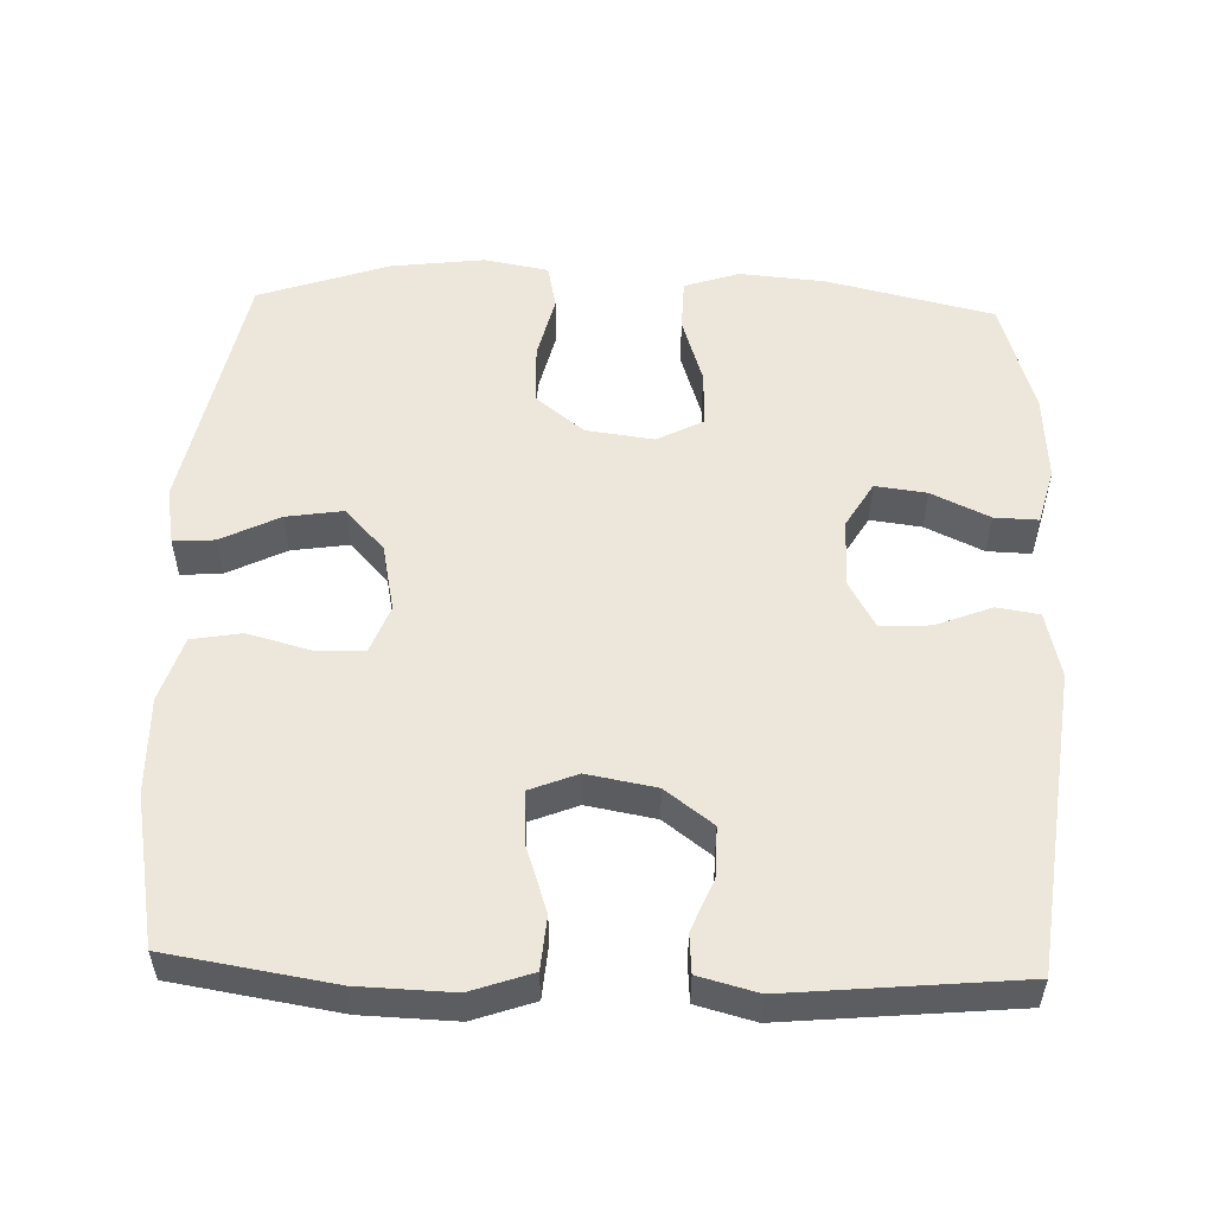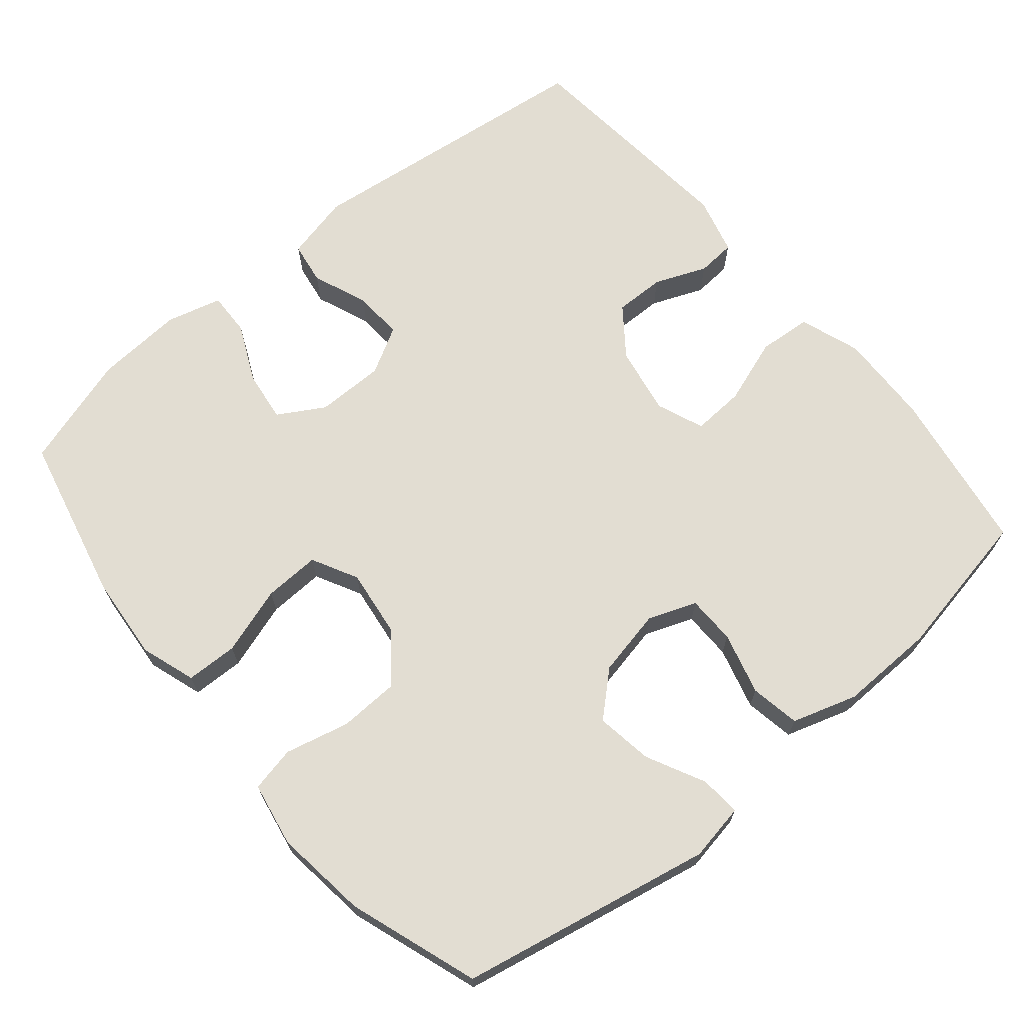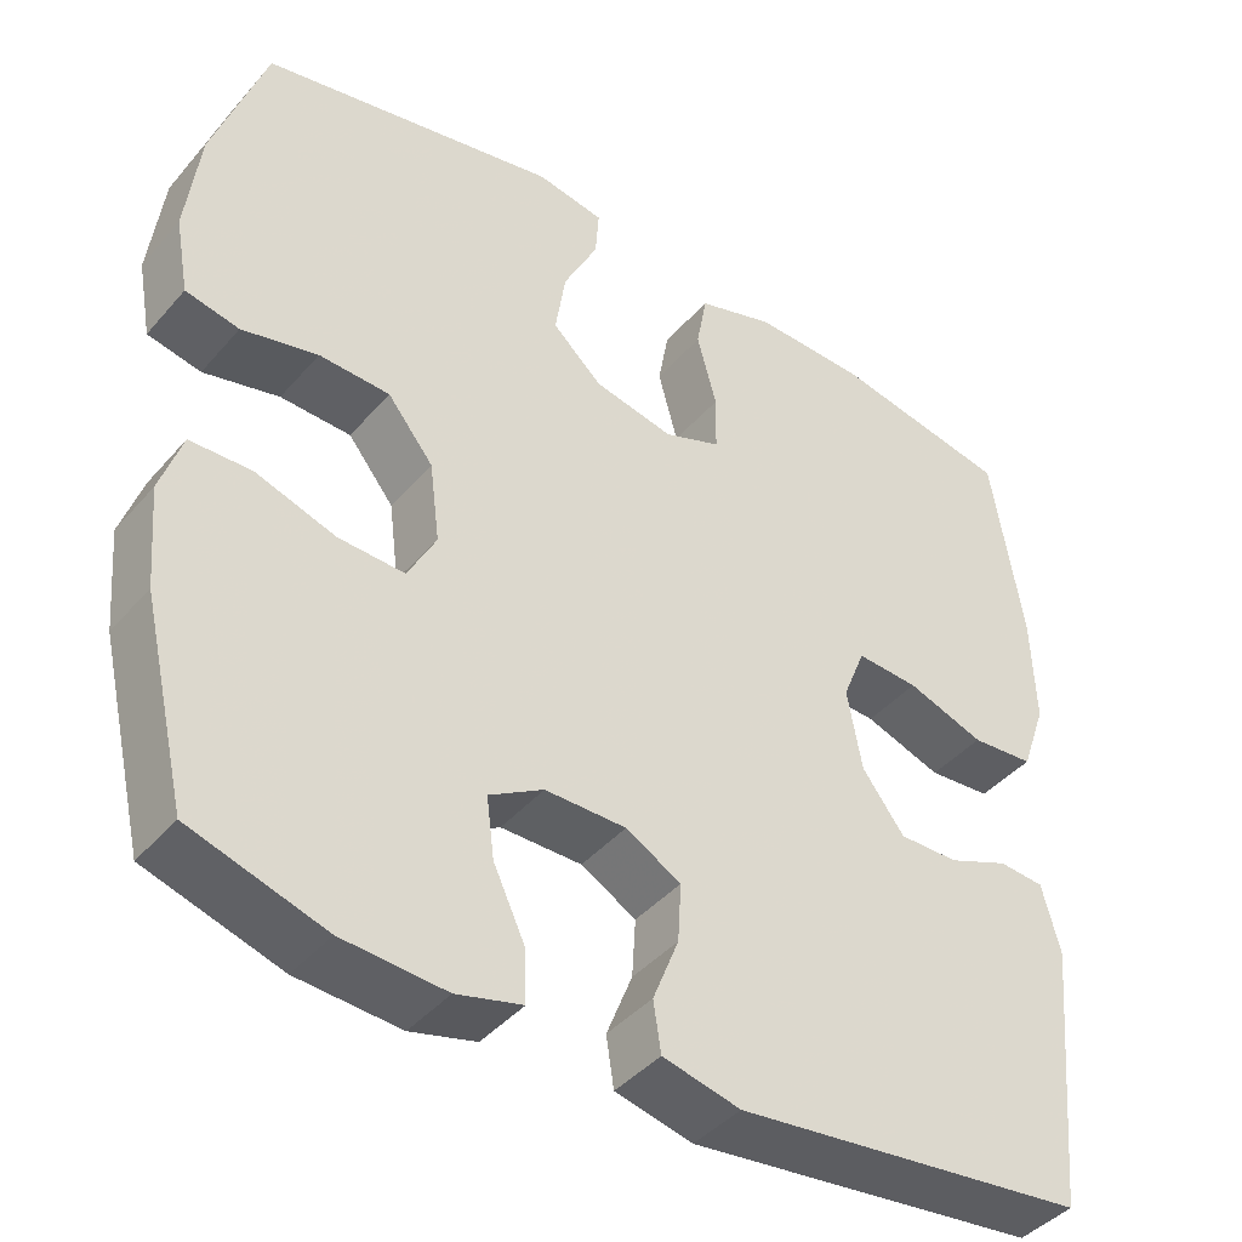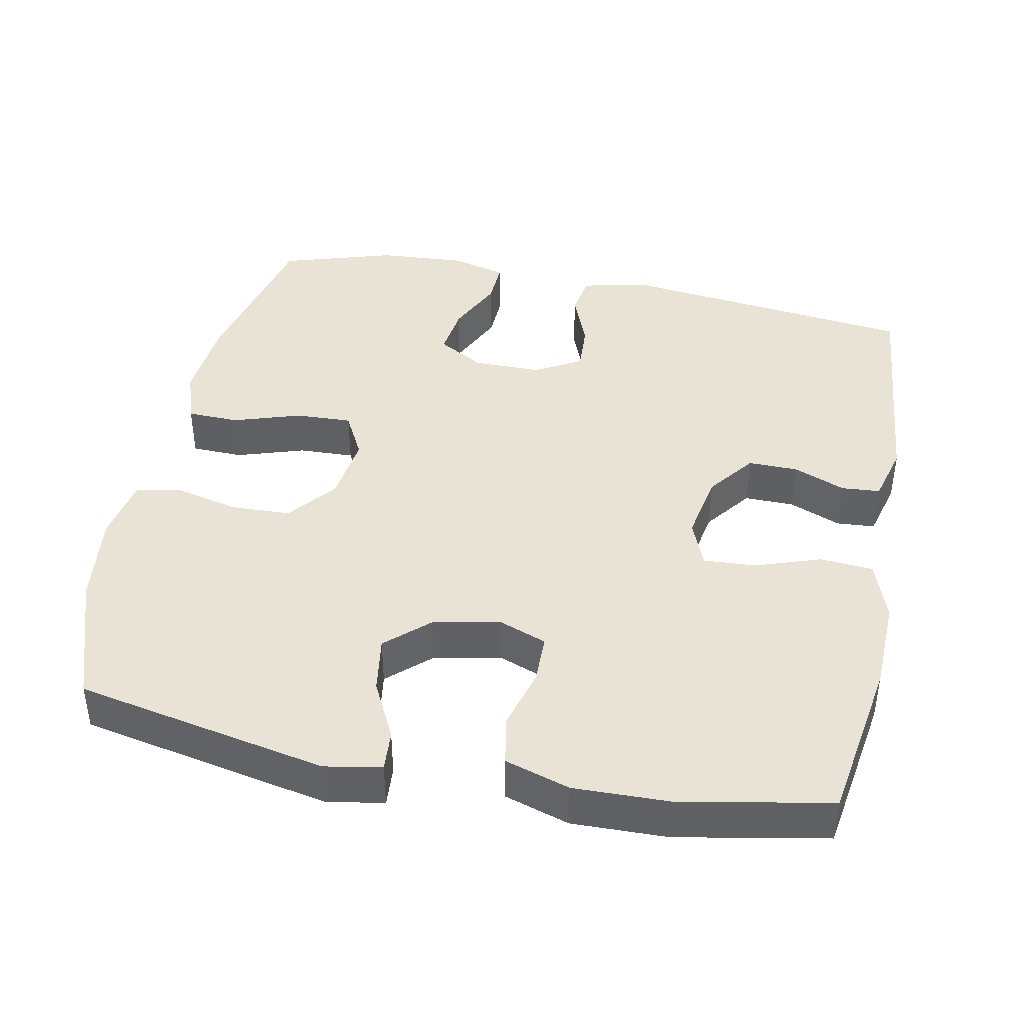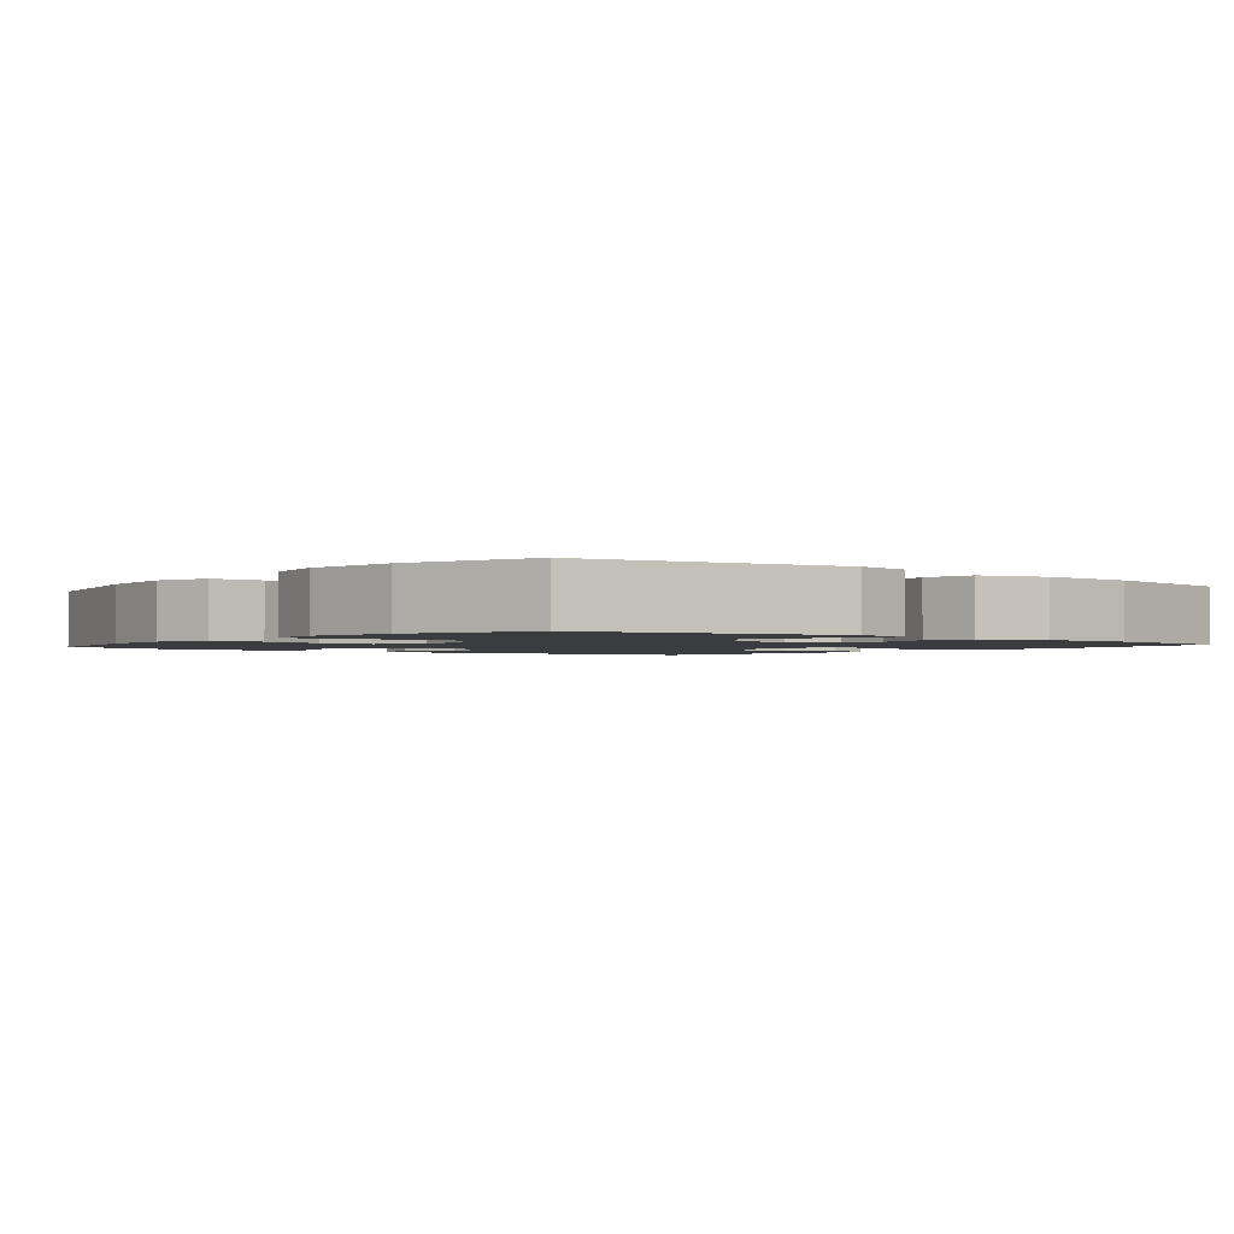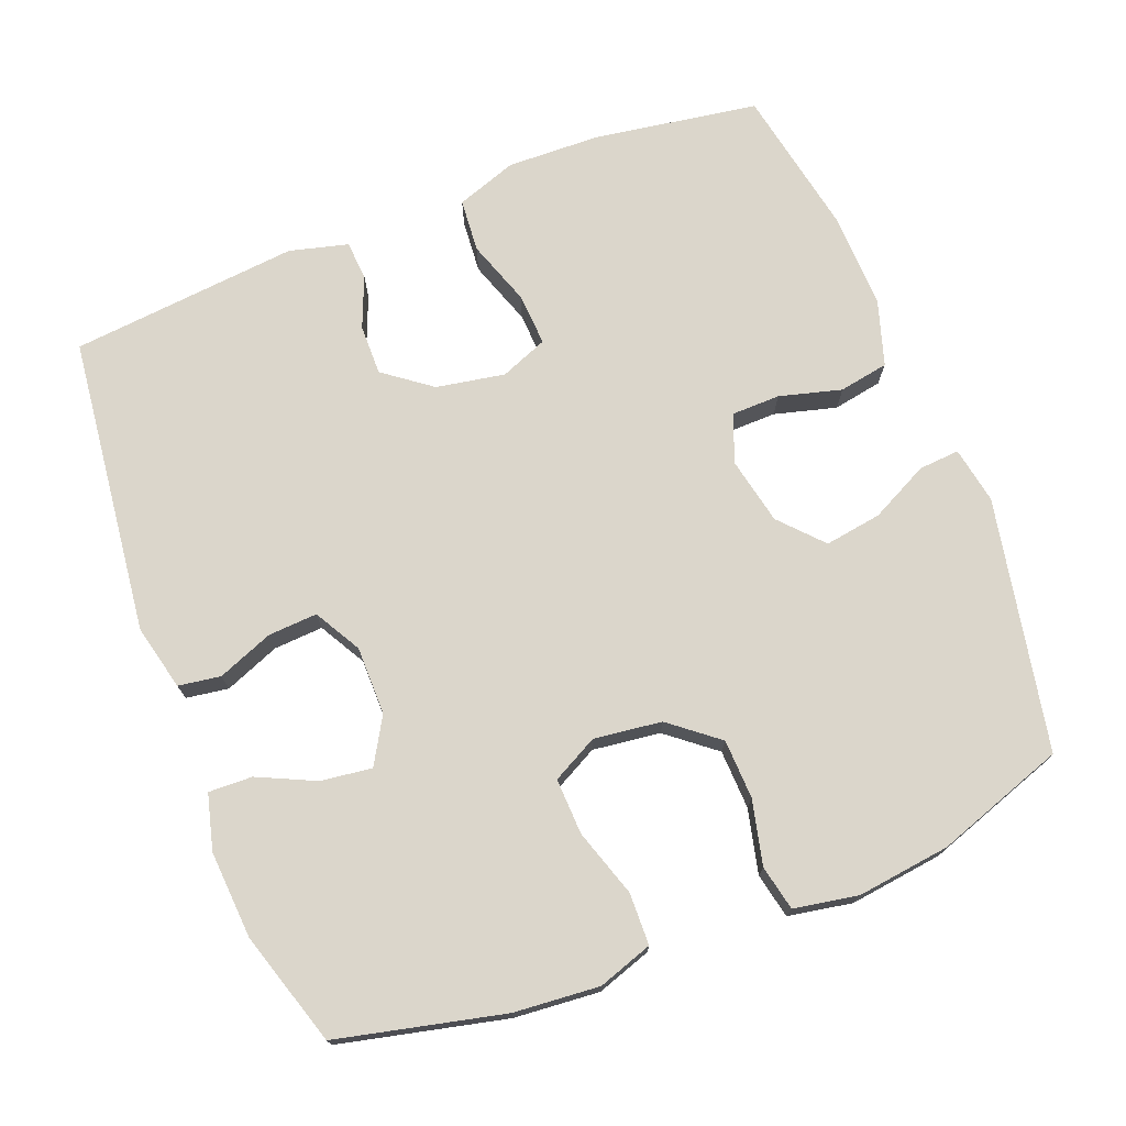
<metadata>
{"format":"obj","ext":"obj","renderer":"f3d","projection":"perspective","resolution":1024,"background":"white","views":[{"elev":53.7,"azim":92.0,"up":"+Y"},{"elev":68.2,"azim":-39.9,"up":"+Y"},{"elev":-42.1,"azim":-37.1,"up":"+Z"},{"elev":42.0,"azim":11.3,"up":"+Y"},{"elev":-1.8,"azim":-39.0,"up":"+Y"},{"elev":73.5,"azim":-111.4,"up":"+Y"}]}
</metadata>
<code>
v 0.5 0.07 -0.5
v 0.09 0.07 -0.549
v 0 0.07 -0.528
v -0.009 0.07 -0.47
v 0.021 0.07 -0.394
v 0.025 0.07 -0.326
v -0.039 0.07 -0.29
v -0.133 0.07 -0.29
v -0.196 0.07 -0.327
v -0.187 0.07 -0.397
v -0.15 0.07 -0.476
v -0.148 0.07 -0.536
v -0.224 0.07 -0.556
v -0.344 0.07 -0.548
v -0.5 0.07 -0.5
v -0.553 0.07 -0.272
v -0.563 0.07 -0.155
v -0.538 0.07 -0.08
v -0.467 0.07 -0.078
v -0.374 0.07 -0.108
v -0.297 0.07 -0.111
v -0.264 0.07 -0.048
v -0.276 0.07 0.045
v -0.329 0.07 0.111
v -0.411 0.07 0.114
v -0.499 0.07 0.093
v -0.561 0.07 0.106
v -0.577 0.07 0.194
v -0.561 0.07 0.322
v -0.5 0.07 0.5
v -0.154 0.07 0.569
v -0.076 0.07 0.555
v -0.08 0.07 0.499
v -0.12 0.07 0.419
v -0.132 0.07 0.341
v -0.074 0.07 0.288
v 0.018 0.07 0.269
v 0.084 0.07 0.294
v 0.085 0.07 0.361
v 0.062 0.07 0.446
v 0.074 0.07 0.514
v 0.163 0.07 0.542
v 0.294 0.07 0.539
v 0.5 0.07 0.5
v 0.536 0.07 0.274
v 0.54 0.07 0.146
v 0.511 0.07 0.063
v 0.438 0.07 0.057
v 0.348 0.07 0.088
v 0.276 0.07 0.092
v 0.25 0.07 0.027
v 0.267 0.07 -0.067
v 0.316 0.07 -0.132
v 0.385 0.07 -0.131
v 0.456 0.07 -0.102
v 0.509 0.07 -0.106
v 0.53 0.07 -0.186
v 0.5 0 -0.5
v 0.09 0 -0.549
v 0 0 -0.528
v -0.009 0 -0.47
v 0.021 0 -0.394
v 0.025 0 -0.326
v -0.039 0 -0.29
v -0.133 0 -0.29
v -0.196 0 -0.327
v -0.187 0 -0.397
v -0.15 0 -0.476
v -0.148 0 -0.536
v -0.224 0 -0.556
v -0.344 0 -0.548
v -0.5 0 -0.5
v -0.553 0 -0.272
v -0.563 0 -0.155
v -0.538 0 -0.08
v -0.467 0 -0.078
v -0.374 0 -0.108
v -0.297 0 -0.111
v -0.264 0 -0.048
v -0.276 0 0.045
v -0.329 0 0.111
v -0.411 0 0.114
v -0.499 0 0.093
v -0.561 0 0.106
v -0.577 0 0.194
v -0.561 0 0.322
v -0.5 0 0.5
v -0.154 0 0.569
v -0.076 0 0.555
v -0.08 0 0.499
v -0.12 0 0.419
v -0.132 0 0.341
v -0.074 0 0.288
v 0.018 0 0.269
v 0.084 0 0.294
v 0.085 0 0.361
v 0.062 0 0.446
v 0.074 0 0.514
v 0.163 0 0.542
v 0.294 0 0.539
v 0.5 0 0.5
v 0.536 0 0.274
v 0.54 0 0.146
v 0.511 0 0.063
v 0.438 0 0.057
v 0.348 0 0.088
v 0.276 0 0.092
v 0.25 0 0.027
v 0.267 0 -0.067
v 0.316 0 -0.132
v 0.385 0 -0.131
v 0.456 0 -0.102
v 0.509 0 -0.106
v 0.53 0 -0.186
f 3 4 5
f 2 3 5
f 1 2 5
f 57 1 5
f 56 57 5
f 55 56 5
f 54 55 5
f 53 54 5 6
f 52 53 6 7
f 51 52 7 8
f 50 51 8 9
f 47 48 49
f 46 47 49
f 45 46 49
f 44 45 49
f 43 44 49
f 42 43 49
f 41 42 49
f 40 41 49
f 39 40 49
f 38 39 49 50
f 37 38 50 9
f 32 33 34
f 31 32 34
f 30 31 34
f 29 30 34
f 28 29 34
f 27 28 34
f 26 27 34
f 25 26 34
f 24 25 34 35
f 23 24 35 36
f 18 19 20
f 17 18 20
f 16 17 20
f 15 16 20
f 14 15 20
f 13 14 20
f 12 13 20
f 11 12 20
f 10 11 20
f 9 10 20 21
f 36 37 9
f 23 36 9
f 22 23 9
f 9 21 22
f 62 61 60
f 62 60 59
f 62 59 58
f 62 58 114
f 62 114 113
f 62 113 112
f 62 112 111
f 63 62 111 110
f 64 63 110 109
f 65 64 109 108
f 66 65 108 107
f 106 105 104
f 106 104 103
f 106 103 102
f 106 102 101
f 106 101 100
f 106 100 99
f 106 99 98
f 106 98 97
f 106 97 96
f 107 106 96 95
f 66 107 95 94
f 91 90 89
f 91 89 88
f 91 88 87
f 91 87 86
f 91 86 85
f 91 85 84
f 91 84 83
f 91 83 82
f 92 91 82 81
f 93 92 81 80
f 77 76 75
f 77 75 74
f 77 74 73
f 77 73 72
f 77 72 71
f 77 71 70
f 77 70 69
f 77 69 68
f 77 68 67
f 78 77 67 66
f 66 94 93
f 66 93 80
f 66 80 79
f 79 78 66
f 1 58 59 2
f 2 59 60 3
f 3 60 61 4
f 4 61 62 5
f 5 62 63 6
f 6 63 64 7
f 7 64 65 8
f 8 65 66 9
f 9 66 67 10
f 10 67 68 11
f 11 68 69 12
f 12 69 70 13
f 13 70 71 14
f 14 71 72 15
f 15 72 73 16
f 16 73 74 17
f 17 74 75 18
f 18 75 76 19
f 19 76 77 20
f 20 77 78 21
f 21 78 79 22
f 22 79 80 23
f 23 80 81 24
f 24 81 82 25
f 25 82 83 26
f 26 83 84 27
f 27 84 85 28
f 28 85 86 29
f 29 86 87 30
f 30 87 88 31
f 31 88 89 32
f 32 89 90 33
f 33 90 91 34
f 34 91 92 35
f 35 92 93 36
f 36 93 94 37
f 37 94 95 38
f 38 95 96 39
f 39 96 97 40
f 40 97 98 41
f 41 98 99 42
f 42 99 100 43
f 43 100 101 44
f 44 101 102 45
f 45 102 103 46
f 46 103 104 47
f 47 104 105 48
f 48 105 106 49
f 49 106 107 50
f 50 107 108 51
f 51 108 109 52
f 52 109 110 53
f 53 110 111 54
f 54 111 112 55
f 55 112 113 56
f 56 113 114 57
f 57 114 58 1

</code>
